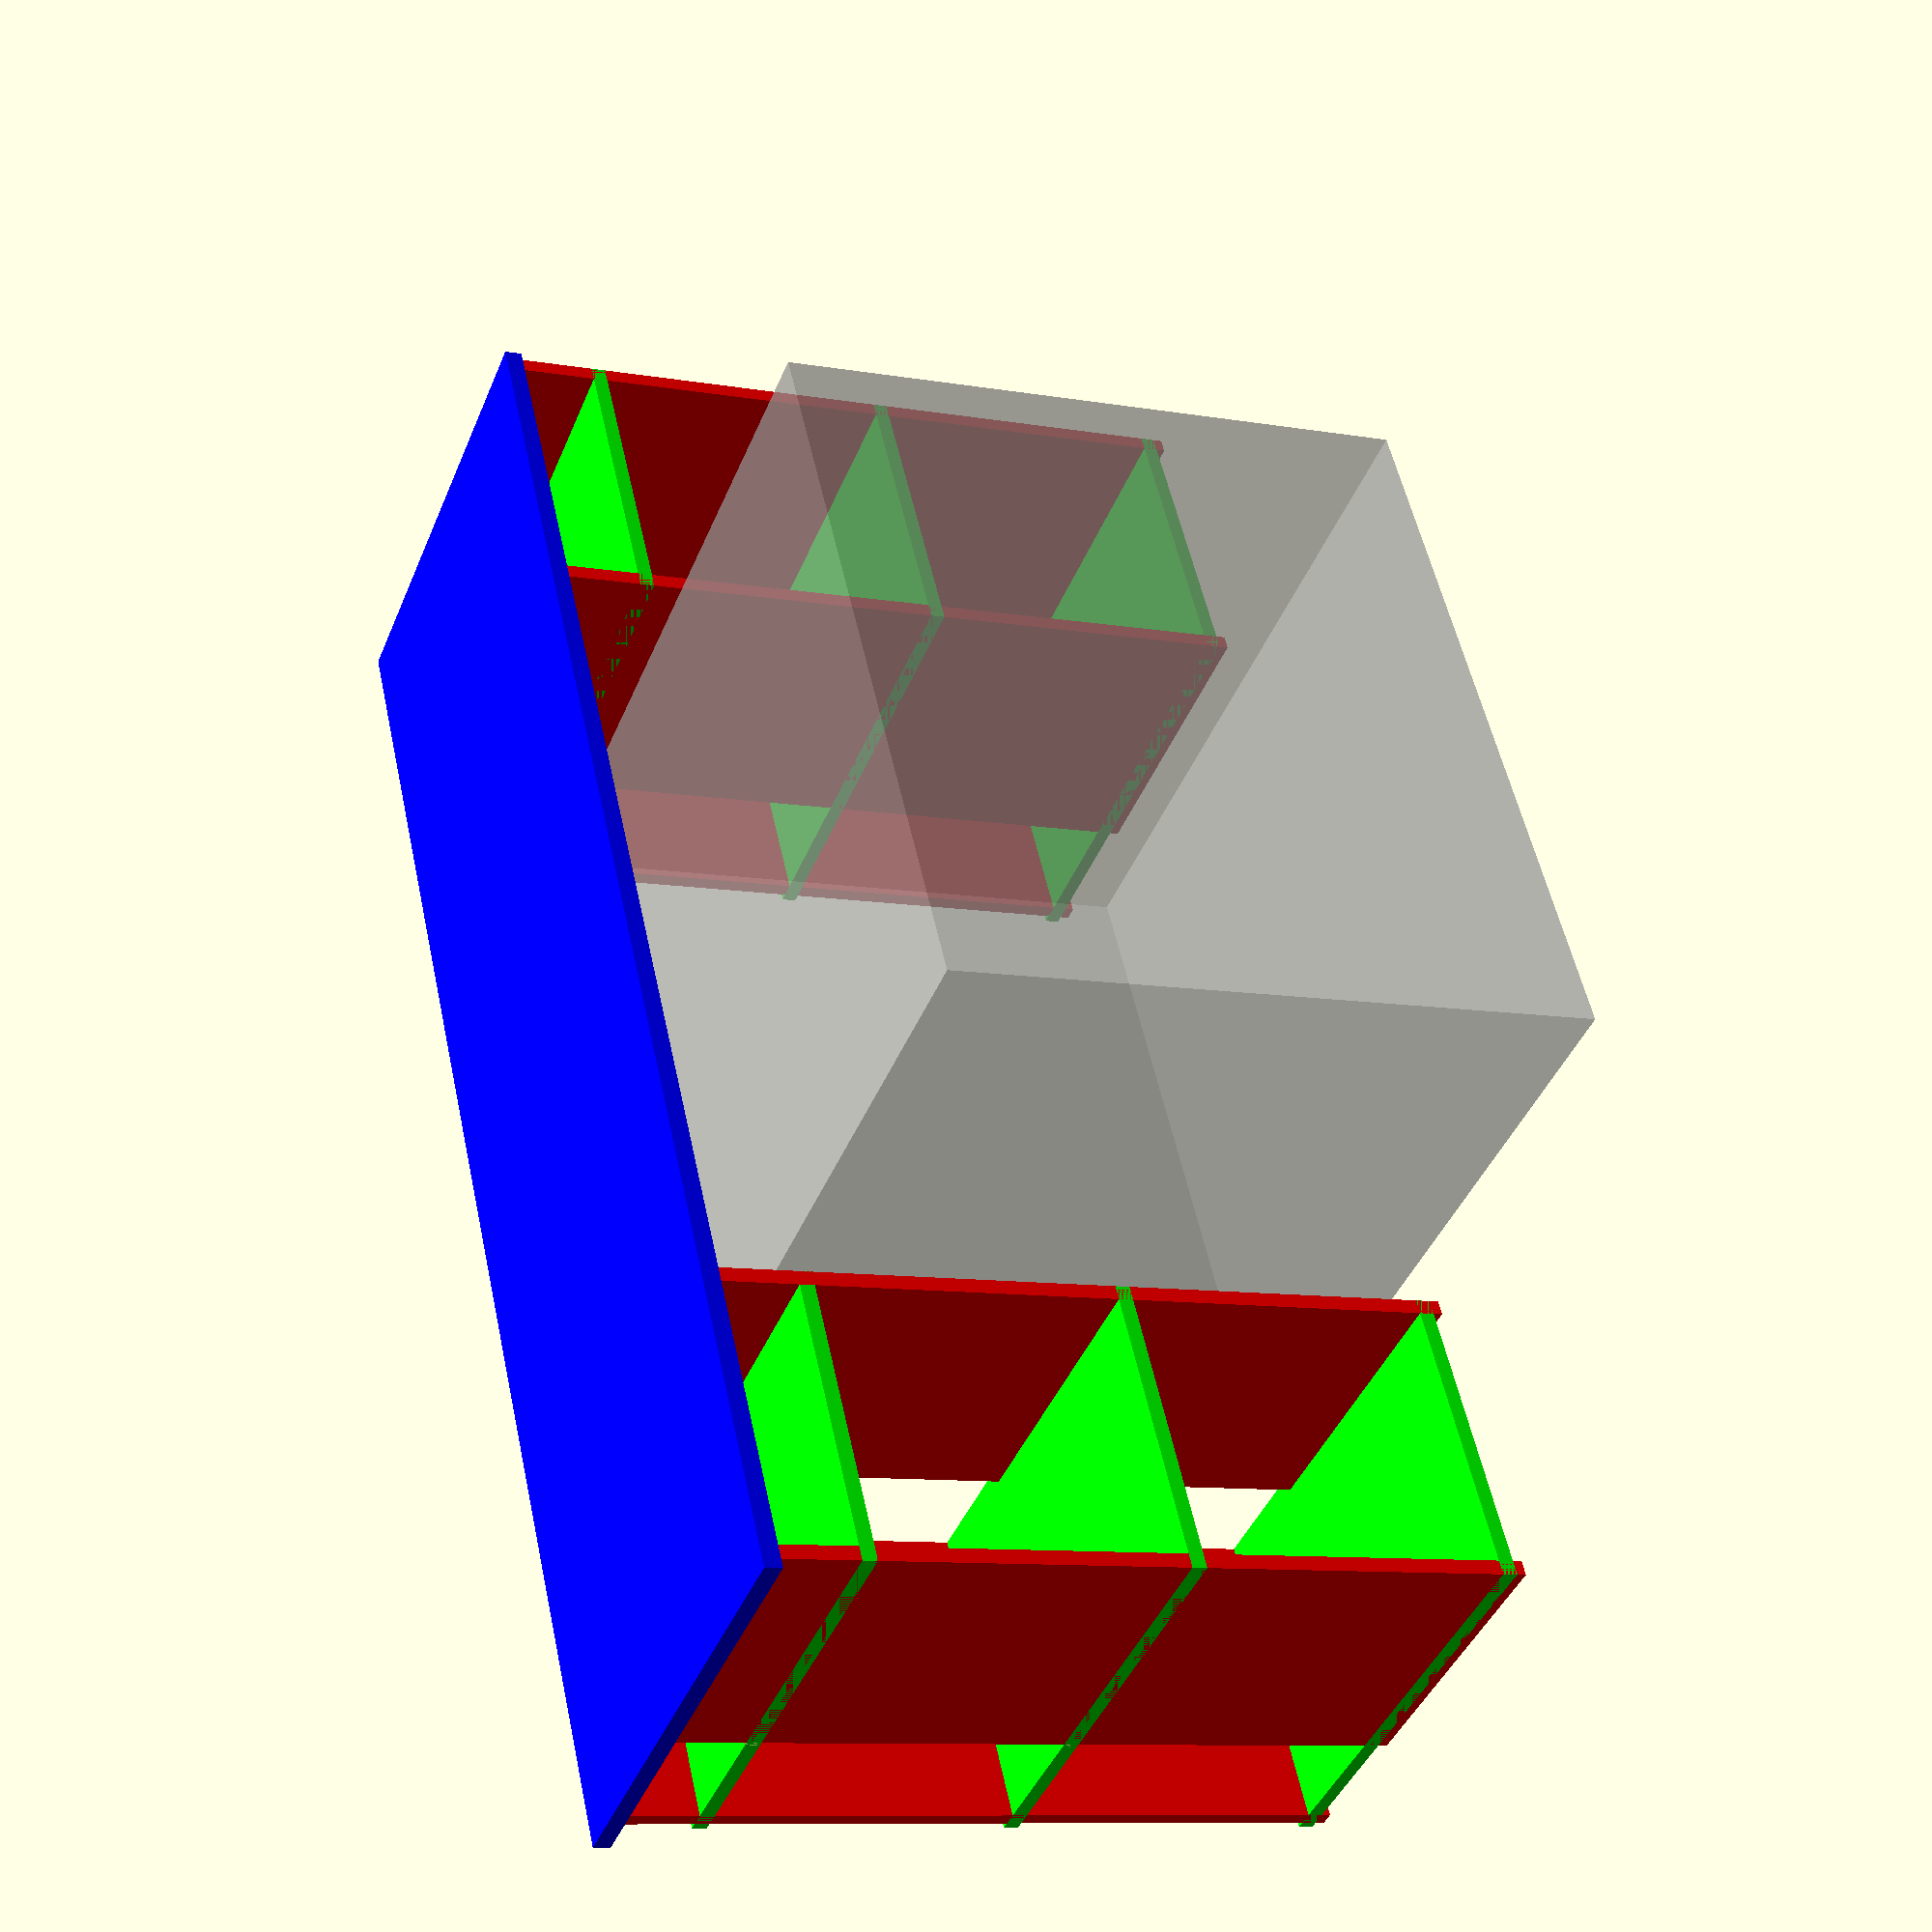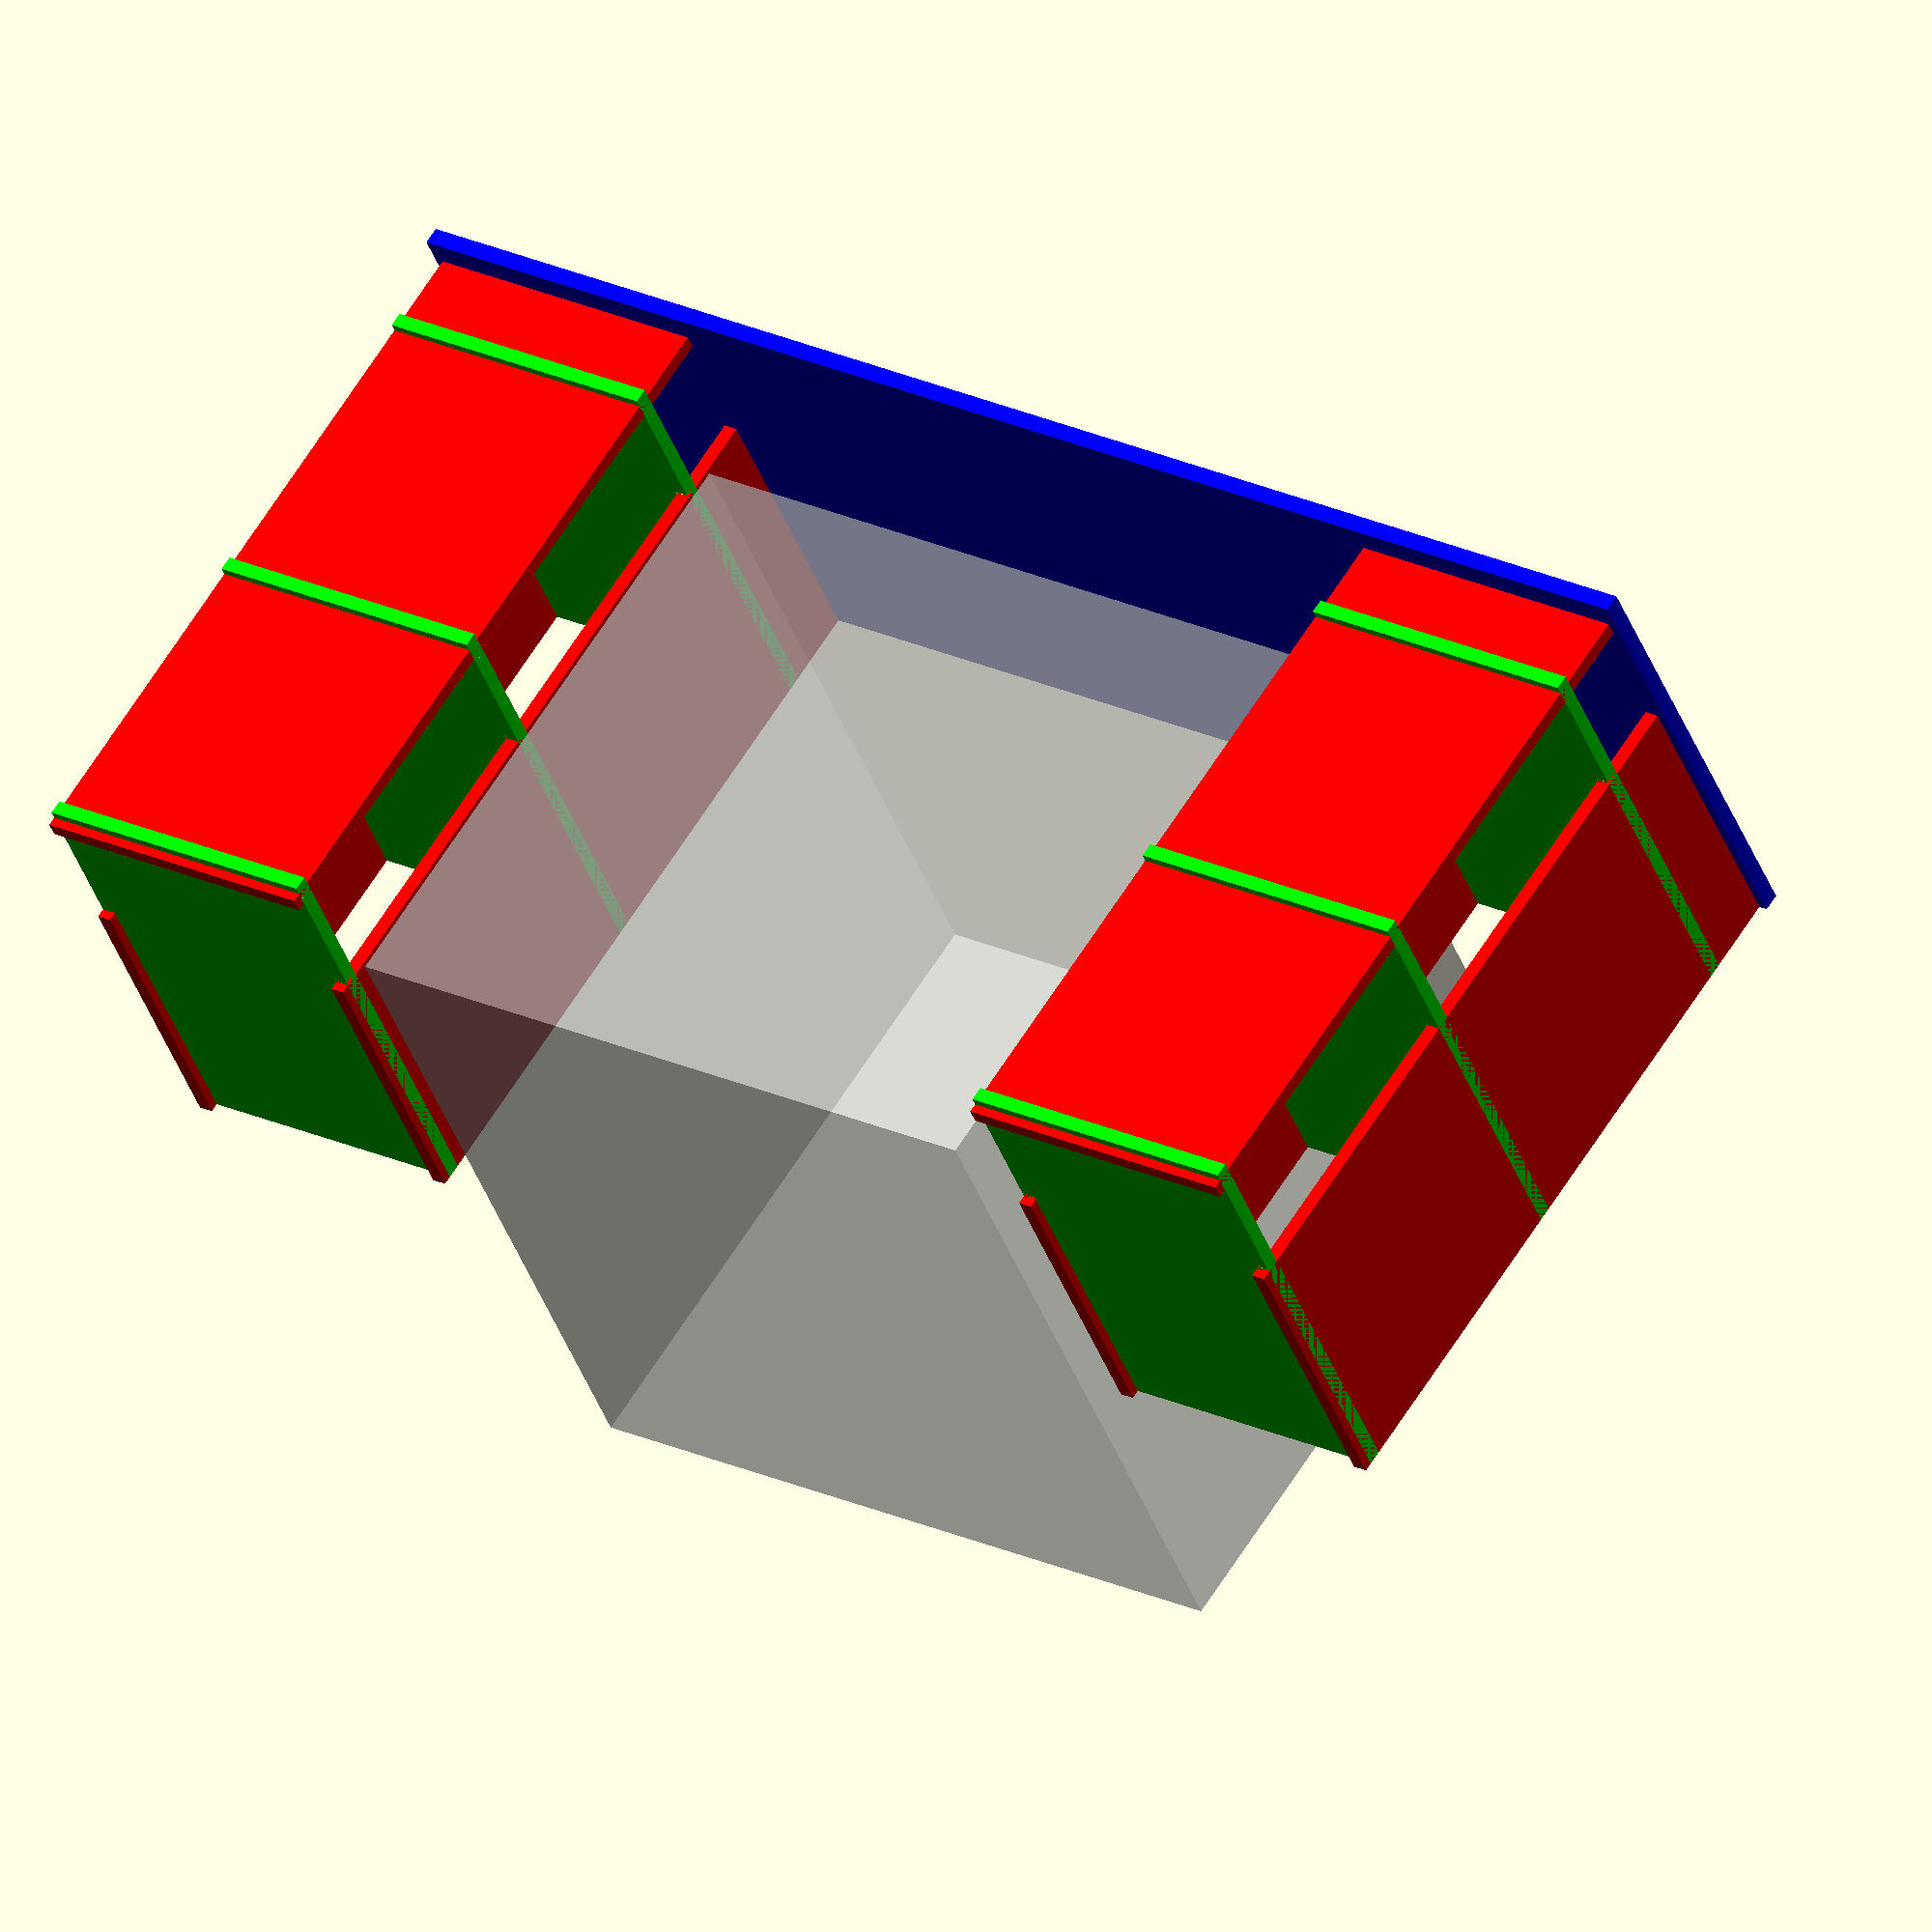
<openscad>
thinkness_box = 16;
thickness_top = 19;
router_depth = 7;
router_stop = 20;

router_width = 10;

offset_edge = 10;



base_height = 800;
base_width = 300+2*thinkness_box;
base_depth = 500;
top_width = 1600;
top_depth = base_depth+2*offset_edge;

width_box_element = base_width;//300;
height_box_element = 330;


tray_positions_z = [0,height_box_element+thinkness_box,2*(thinkness_box+height_box_element)];

module side() {
	color([1,0,0]) cube([thinkness_box,width_box_element,base_height]);
}

module routerbit() {
	polygon([[-12.7/2,0],[12.7/2,0],[6/2,12.5],[-6/2,12.5]]);
}

module tray() {
	difference() {
		translate([-base_width/2,0,0]) color([0,1,0]) cube([base_width,base_depth,thinkness_box]);
// beauty cut for clean end left
		translate([-base_width/2,width_box_element-router_width/2,0]) cube([thinkness_box,router_width,thinkness_box]);
// beauty cut for clean end right
		translate([base_width/2-thinkness_box,width_box_element-router_width/2,0]) cube([thinkness_box,router_width,thinkness_box]);
	}
}


module routed_side() {
	router_center =  thinkness_box/2;
	translate([-base_width/2,0,0])
		difference() {
			side();
			for(z=tray_positions_z) {
				translate([thinkness_box-router_depth,base_depth+router_stop,z+router_center+offset_edge]) rotate([90,90,0]) linear_extrude(height=base_depth-router_stop)  { routerbit(); }
			}
		}
}

module box_walls() {
	routed_side();
	mirror([1,0,0]) routed_side();
	translate([-base_width/2,base_depth-(thinkness_box-router_depth),0]) translate([0,-width_box_element/2,0]) rotate([0,0,-90]) routed_side();
}

module box_trays() {
	difference() {
		for(z=tray_positions_z) {
			translate([0,0,z+offset_edge]) tray();
		}
		box_walls();
	}
}

module top() {
	translate([-top_width/2,0,base_height]) color([0,0,1]) cube([top_width,top_depth,thickness_top ]);
}

module chair() {
	chair_width = 800;
chair_height = 750;
	translate([-chair_width/2,-chair_width/2,0]) cube([chair_width,chair_width,700]);
}

module positioned_box(draw_box, draw_tray) {
	translate([-(top_width)/2+base_width/2+offset_edge,0,0]) {
		if(draw_box==1) box_walls();
		if(draw_tray==1) box_trays();
	}
}

// render_mode =
//	 1 : render trays
//	 2 : render boxes
//	 3 : render boxes and trays
//	 4 : render mixed
module desk(draw_box_left, draw_box_right, draw_tray_left, draw_tray_right) {
	if(draw_top==1) top();
	positioned_box(draw_box=draw_box_left, draw_tray=draw_tray_left);
	mirror([1,0,0]) positioned_box(draw_box=draw_box_right, draw_tray=draw_tray_right);

}

module 2d_front_mixed() {
	projection(cut=true)
	translate([0,0,100]) rotate([-90,0,0])
	desk(draw_tray_right=1, draw_box_left=1, draw_top=1);
}

module 2d_tray_top() {
	projection(cut=true)
	translate([top_width/2-base_width/2-offset_edge,0,-offset_edge-thinkness_box/2]) //rotate([-90,0,0])
	desk(draw_tray_left=1);
}

module 2d_wall() {
	translate([0,-width_box_element,0])
	rotate([0,0,90])
	projection(cut=true)
	translate([-width_box_element/2,0,top_width/2+offset_edge-router_depth-base_width]) rotate([0,-90,-90])
	desk(draw_tray_left=0, draw_tray_right=0, draw_box_left=1, draw_box_right=0);
}

module draw_2d() {
	2d_tray_top();
	2d_front_mixed();
	2d_wall();
}

module draw_3d() {
	desk(draw_tray_left=1, draw_tray_right=1, draw_box_left=1, draw_box_right=1, draw_top=1);
	% chair();
}

//draw_2d();
draw_3d();
</openscad>
<views>
elev=189.7 azim=60.1 roll=114.4 proj=p view=wireframe
elev=298.2 azim=22.6 roll=211.6 proj=o view=wireframe
</views>
